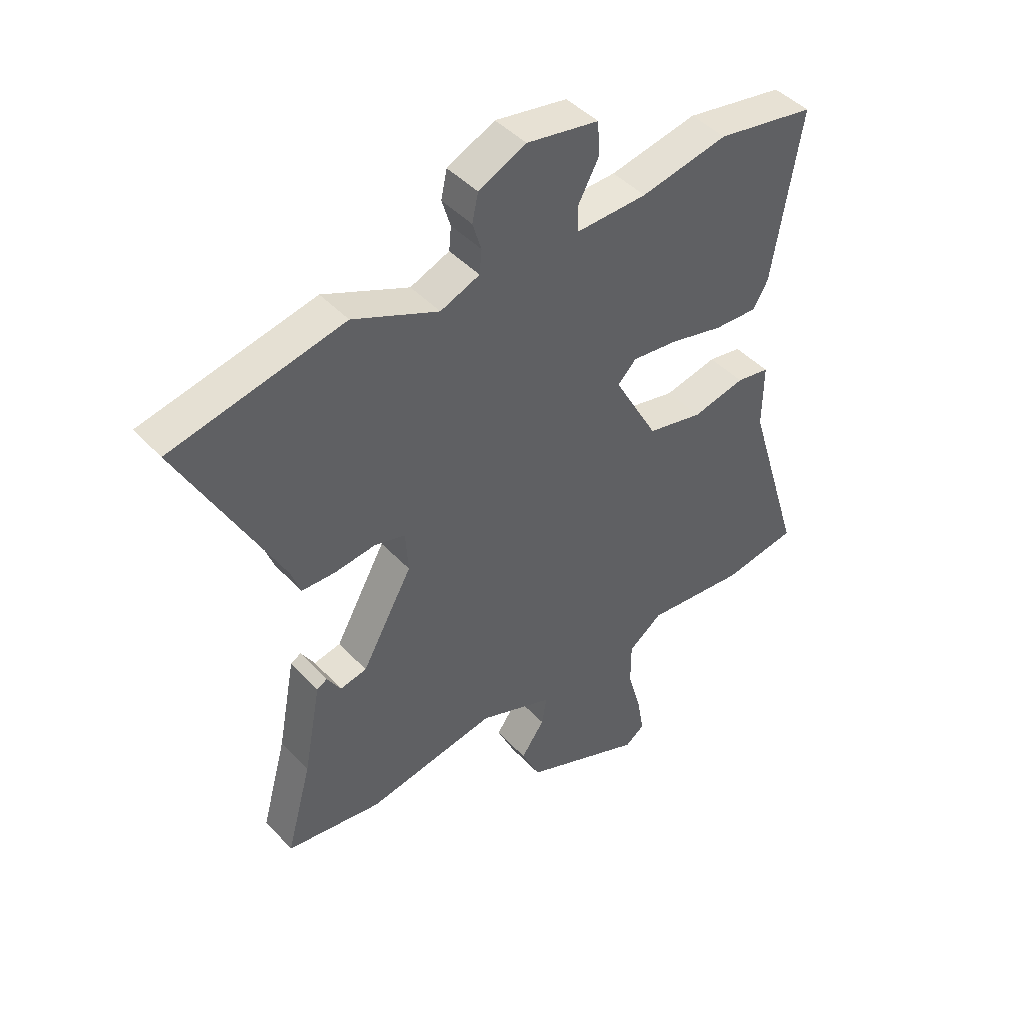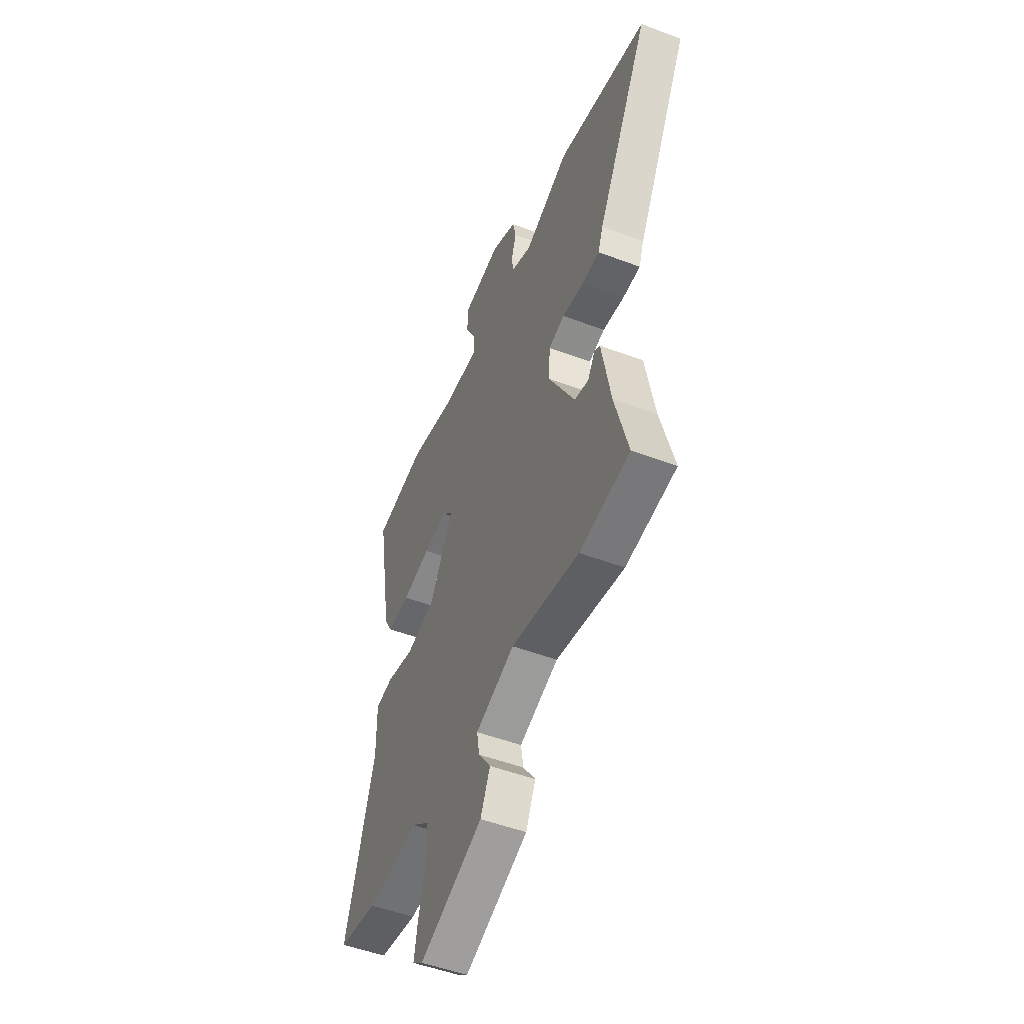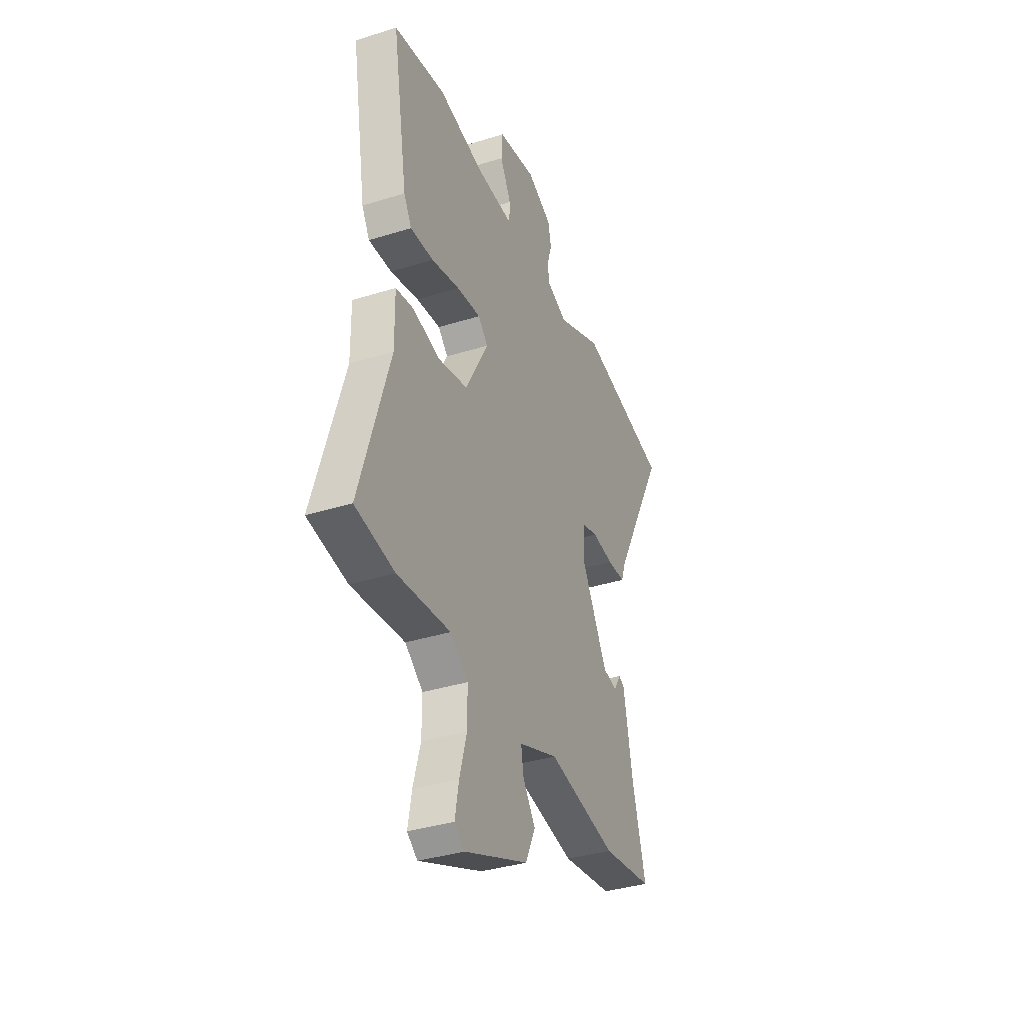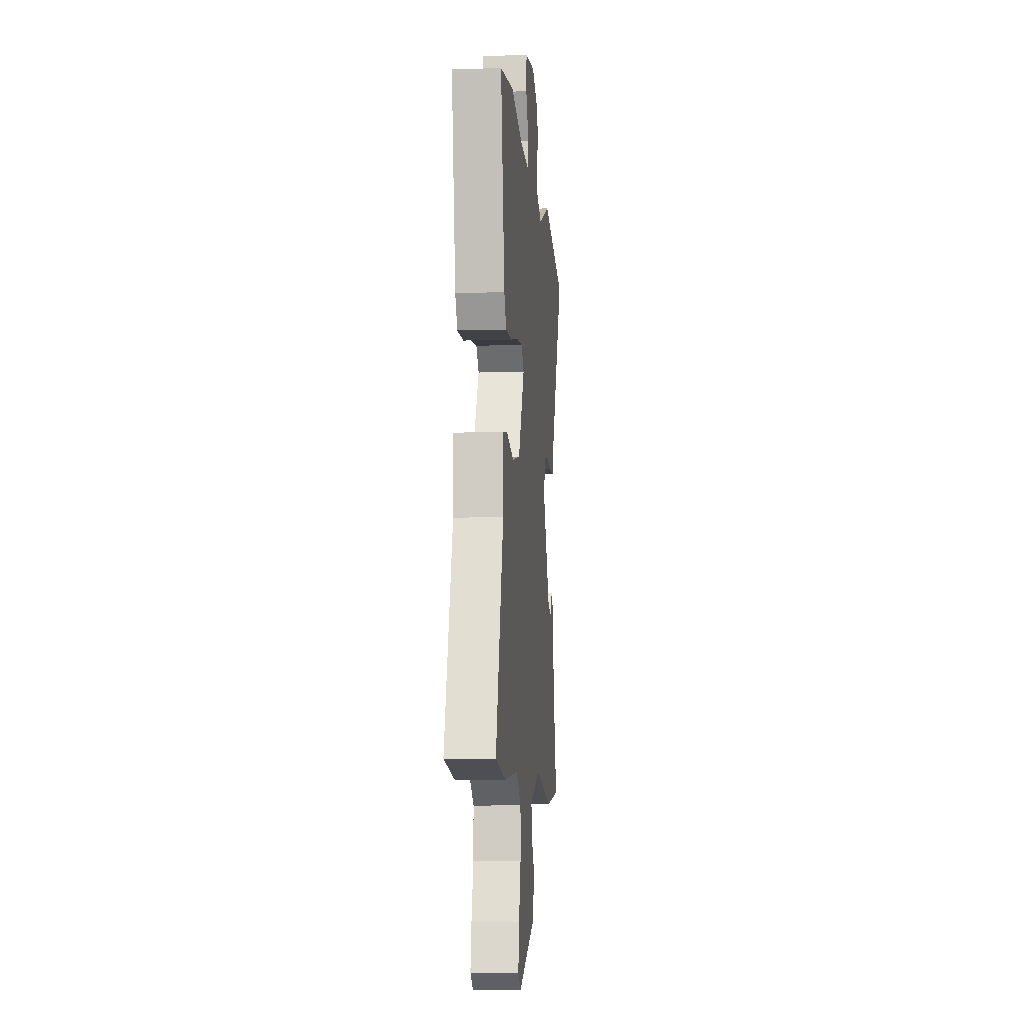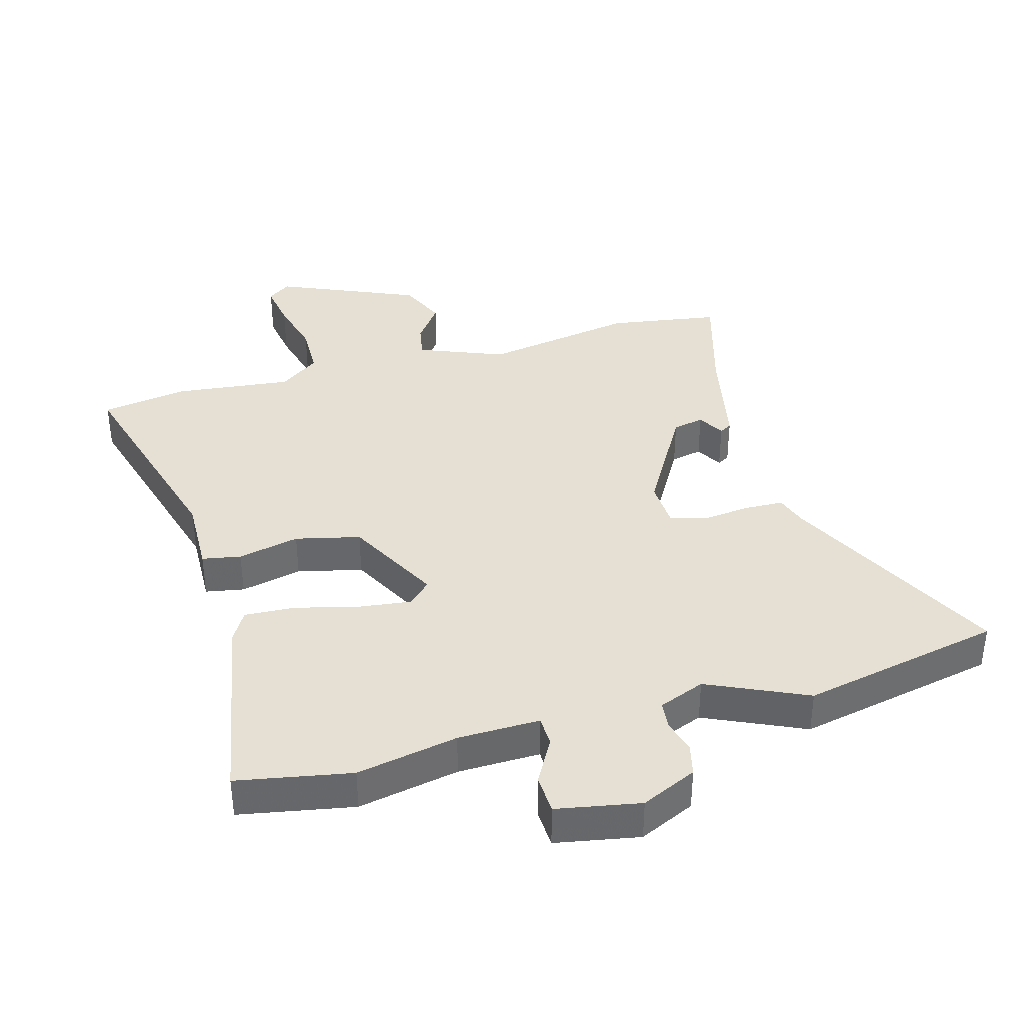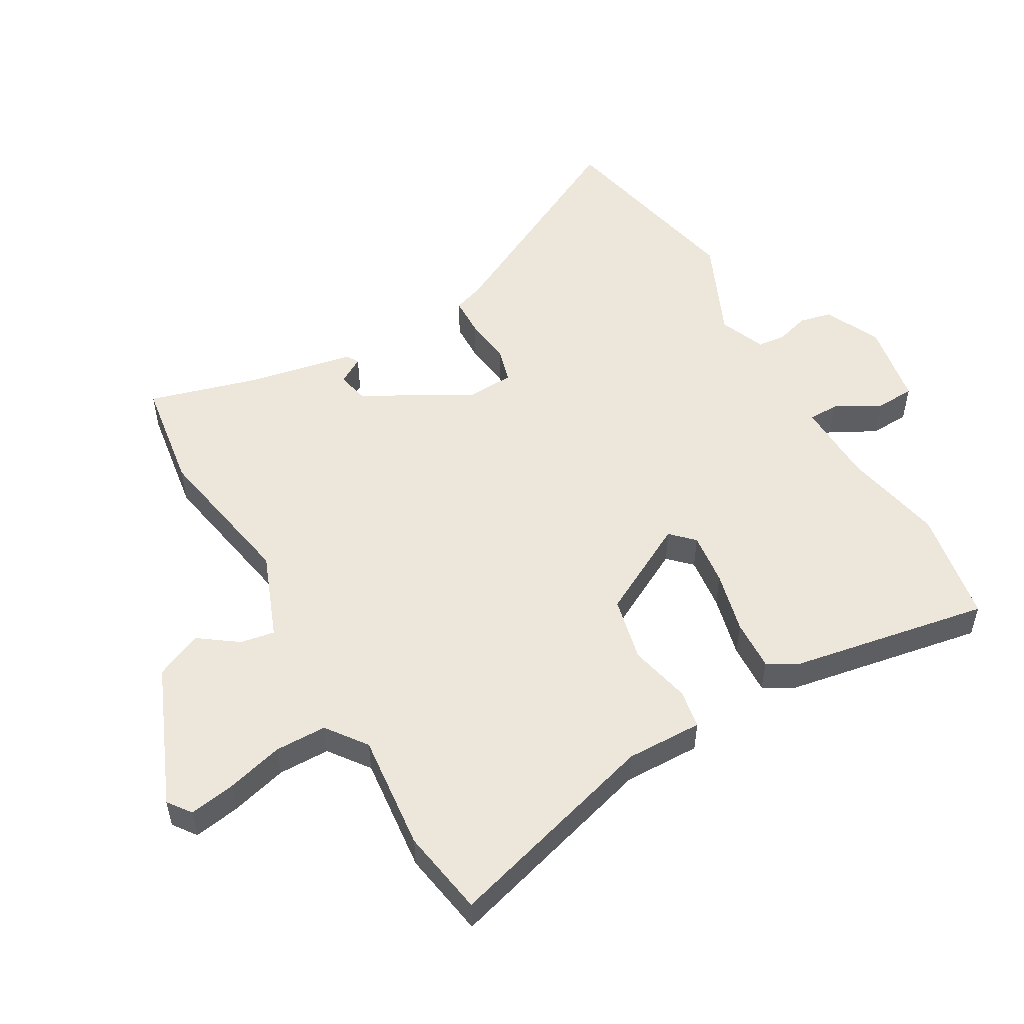
<metadata>
{"format":"obj","ext":"obj","renderer":"f3d","projection":"perspective","resolution":1024,"background":"white","views":[{"elev":44.5,"azim":140.6,"up":"+Z"},{"elev":-50.1,"azim":67.4,"up":"+Z"},{"elev":-36.1,"azim":-67.7,"up":"+Z"},{"elev":-8.3,"azim":-84.9,"up":"+Z"},{"elev":38.1,"azim":-14.6,"up":"+Y"},{"elev":52.6,"azim":-119.2,"up":"+Y"}]}
</metadata>
<code>
v 0.522 0.07 -0.497
v 0.347 0.07 -0.521
v 0.109 0.07 -0.475
v -0.027 0.07 -0.526
v -0.018 0.07 -0.58
v 0.025 0.07 -0.641
v -0.009 0.07 -0.714
v -0.23 0.07 -0.804
v -0.266 0.07 -0.777
v -0.253 0.07 -0.705
v -0.228 0.07 -0.616
v -0.228 0.07 -0.535
v -0.29 0.07 -0.488
v -0.474 0.07 -0.505
v -0.61 0.07 -0.481
v -0.507 0.07 -0.143
v -0.508 0.07 -0.023
v -0.447 0.07 -0.013
v -0.351 0.07 -0.036
v -0.249 0.07 -0.014
v -0.168 0.07 0.133
v -0.202 0.07 0.168
v -0.286 0.07 0.159
v -0.384 0.07 0.136
v -0.464 0.07 0.133
v -0.491 0.07 0.181
v -0.543 0.07 0.493
v -0.363 0.07 0.523
v -0.204 0.07 0.489
v -0.075 0.07 0.484
v -0.073 0.07 0.532
v -0.111 0.07 0.603
v -0.107 0.07 0.665
v 0.025 0.07 0.687
v 0.112 0.07 0.645
v 0.123 0.07 0.594
v 0.107 0.07 0.542
v 0.111 0.07 0.498
v 0.183 0.07 0.468
v 0.34 0.07 0.536
v 0.655 0.07 0.465
v 0.473 0.07 0.122
v 0.456 0.07 0.074
v 0.394 0.07 0.073
v 0.319 0.07 0.083
v 0.263 0.07 0.068
v 0.258 0.07 -0.008
v 0.351 0.07 -0.176
v 0.4 0.07 -0.187
v 0.425 0.07 -0.146
v 0.444 0.07 -0.157
v 0.476 0.07 -0.327
v 0.522 0 -0.497
v 0.347 0 -0.521
v 0.109 0 -0.475
v -0.027 0 -0.526
v -0.018 0 -0.58
v 0.025 0 -0.641
v -0.009 0 -0.714
v -0.23 0 -0.804
v -0.266 0 -0.777
v -0.253 0 -0.705
v -0.228 0 -0.616
v -0.228 0 -0.535
v -0.29 0 -0.488
v -0.474 0 -0.505
v -0.61 0 -0.481
v -0.507 0 -0.143
v -0.508 0 -0.023
v -0.447 0 -0.013
v -0.351 0 -0.036
v -0.249 0 -0.014
v -0.168 0 0.133
v -0.202 0 0.168
v -0.286 0 0.159
v -0.384 0 0.136
v -0.464 0 0.133
v -0.491 0 0.181
v -0.543 0 0.493
v -0.363 0 0.523
v -0.204 0 0.489
v -0.075 0 0.484
v -0.073 0 0.532
v -0.111 0 0.603
v -0.107 0 0.665
v 0.025 0 0.687
v 0.112 0 0.645
v 0.123 0 0.594
v 0.107 0 0.542
v 0.111 0 0.498
v 0.183 0 0.468
v 0.34 0 0.536
v 0.655 0 0.465
v 0.473 0 0.122
v 0.456 0 0.074
v 0.394 0 0.073
v 0.319 0 0.083
v 0.263 0 0.068
v 0.258 0 -0.008
v 0.351 0 -0.176
v 0.4 0 -0.187
v 0.425 0 -0.146
v 0.444 0 -0.157
v 0.476 0 -0.327
f 49 50 51 52
f 48 49 52 1
f 47 48 1 2
f 42 43 44 45
f 40 41 42 45
f 39 40 45 46
f 38 39 46 47
f 34 35 36 37
f 34 37 38
f 31 32 33 34
f 30 31 34 38
f 26 27 28 29
f 26 29 30
f 23 24 25 26
f 22 23 26 30
f 21 22 30 38
f 16 17 18 19
f 16 19 20
f 13 14 15 16
f 12 13 16 20
f 8 9 10 11
f 6 7 8 11
f 5 6 11 12
f 4 5 12 20
f 38 47 2 3
f 20 21 38
f 3 4 20 38
f 104 103 102 101
f 53 104 101 100
f 54 53 100 99
f 97 96 95 94
f 97 94 93 92
f 98 97 92 91
f 99 98 91 90
f 89 88 87 86
f 90 89 86
f 86 85 84 83
f 90 86 83 82
f 81 80 79 78
f 82 81 78
f 78 77 76 75
f 82 78 75 74
f 90 82 74 73
f 71 70 69 68
f 72 71 68
f 68 67 66 65
f 72 68 65 64
f 63 62 61 60
f 63 60 59 58
f 64 63 58 57
f 72 64 57 56
f 55 54 99 90
f 90 73 72
f 90 72 56 55
f 1 53 54 2
f 2 54 55 3
f 3 55 56 4
f 4 56 57 5
f 5 57 58 6
f 6 58 59 7
f 7 59 60 8
f 8 60 61 9
f 9 61 62 10
f 10 62 63 11
f 11 63 64 12
f 12 64 65 13
f 13 65 66 14
f 14 66 67 15
f 15 67 68 16
f 16 68 69 17
f 17 69 70 18
f 18 70 71 19
f 19 71 72 20
f 20 72 73 21
f 21 73 74 22
f 22 74 75 23
f 23 75 76 24
f 24 76 77 25
f 25 77 78 26
f 26 78 79 27
f 27 79 80 28
f 28 80 81 29
f 29 81 82 30
f 30 82 83 31
f 31 83 84 32
f 32 84 85 33
f 33 85 86 34
f 34 86 87 35
f 35 87 88 36
f 36 88 89 37
f 37 89 90 38
f 38 90 91 39
f 39 91 92 40
f 40 92 93 41
f 41 93 94 42
f 42 94 95 43
f 43 95 96 44
f 44 96 97 45
f 45 97 98 46
f 46 98 99 47
f 47 99 100 48
f 48 100 101 49
f 49 101 102 50
f 50 102 103 51
f 51 103 104 52
f 52 104 53 1

</code>
